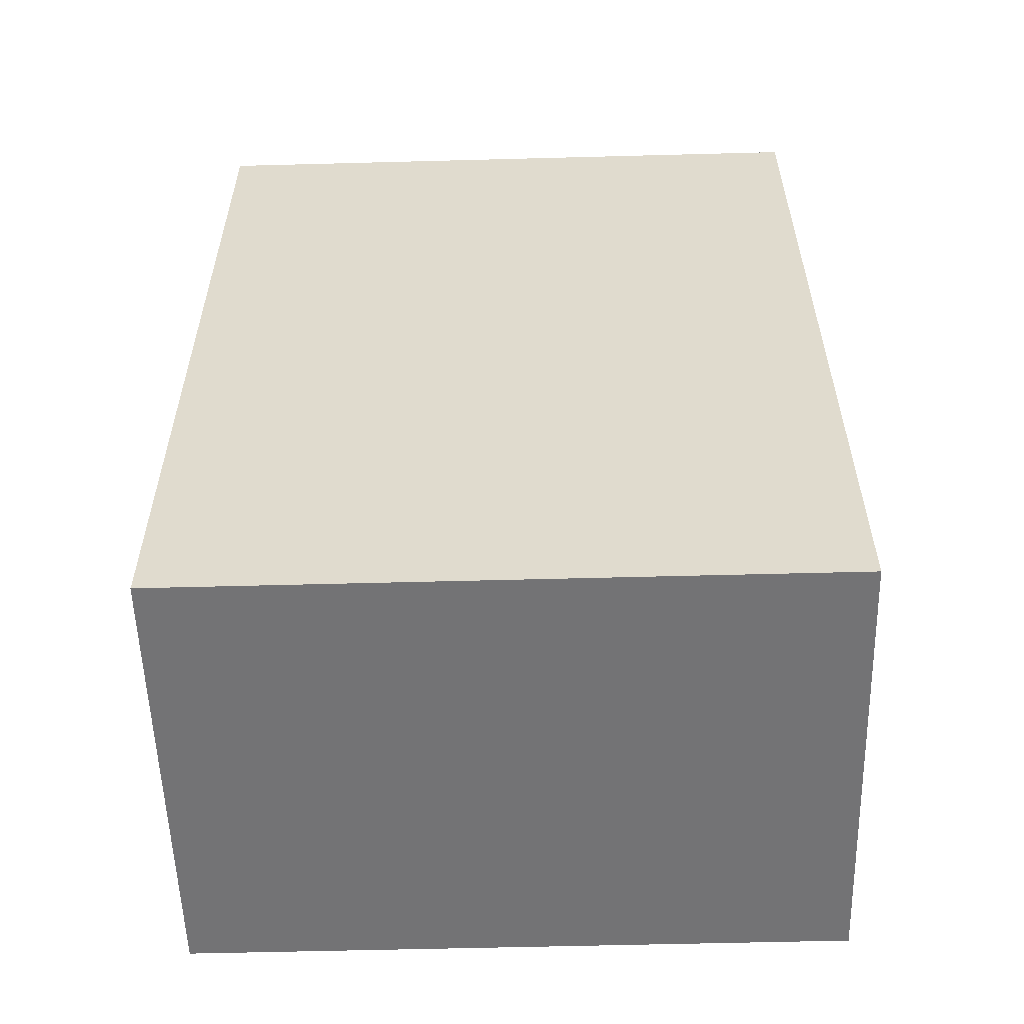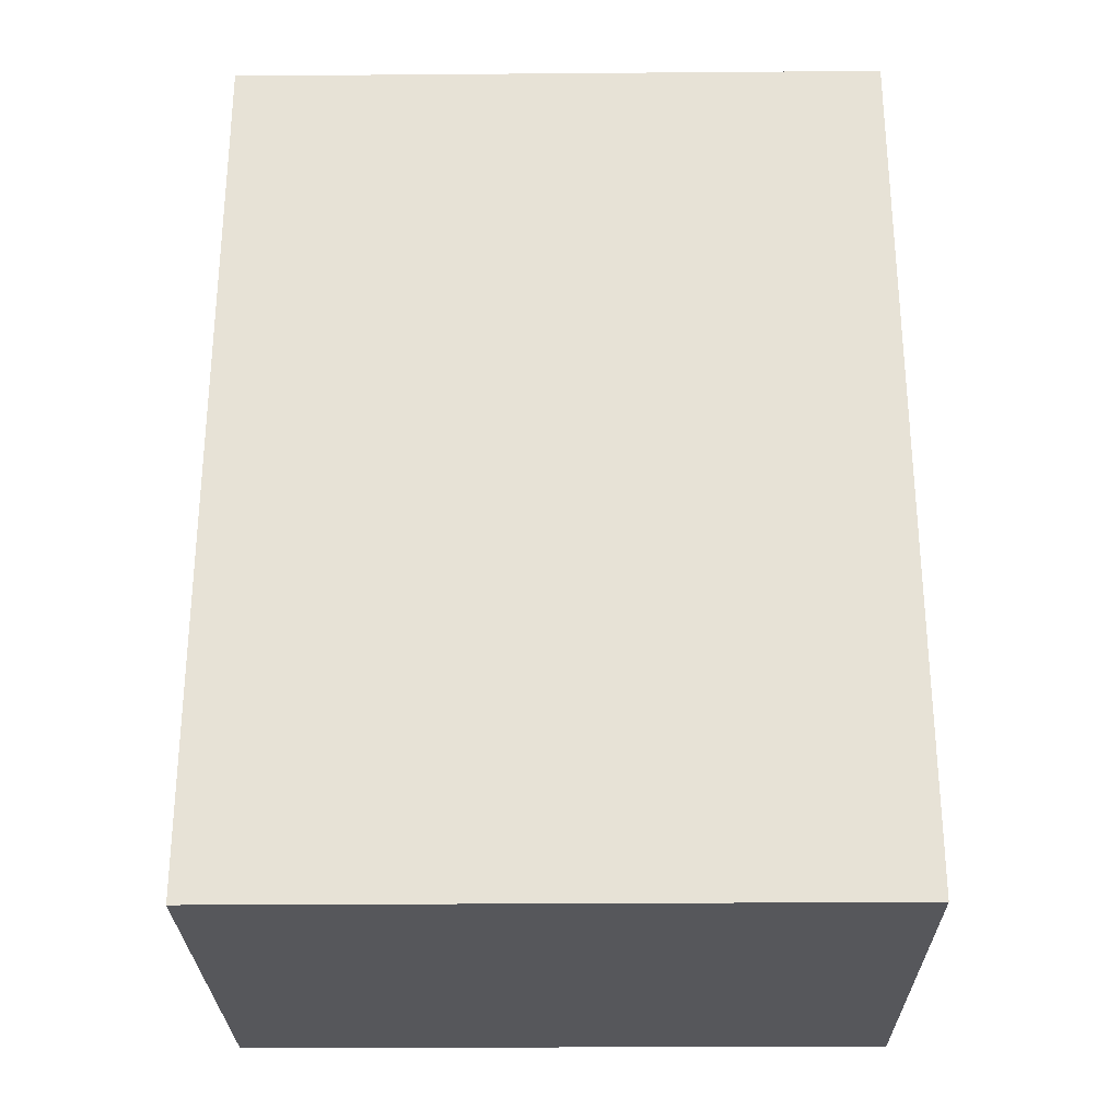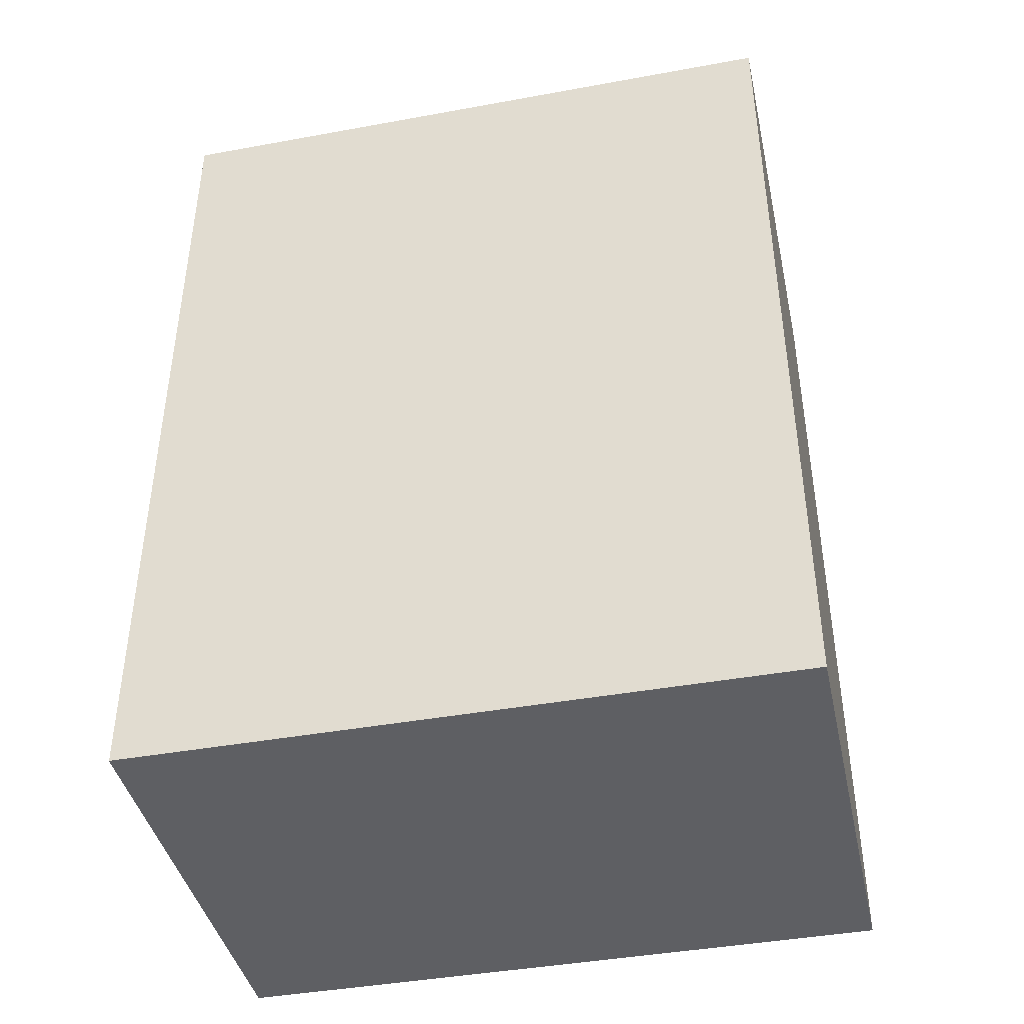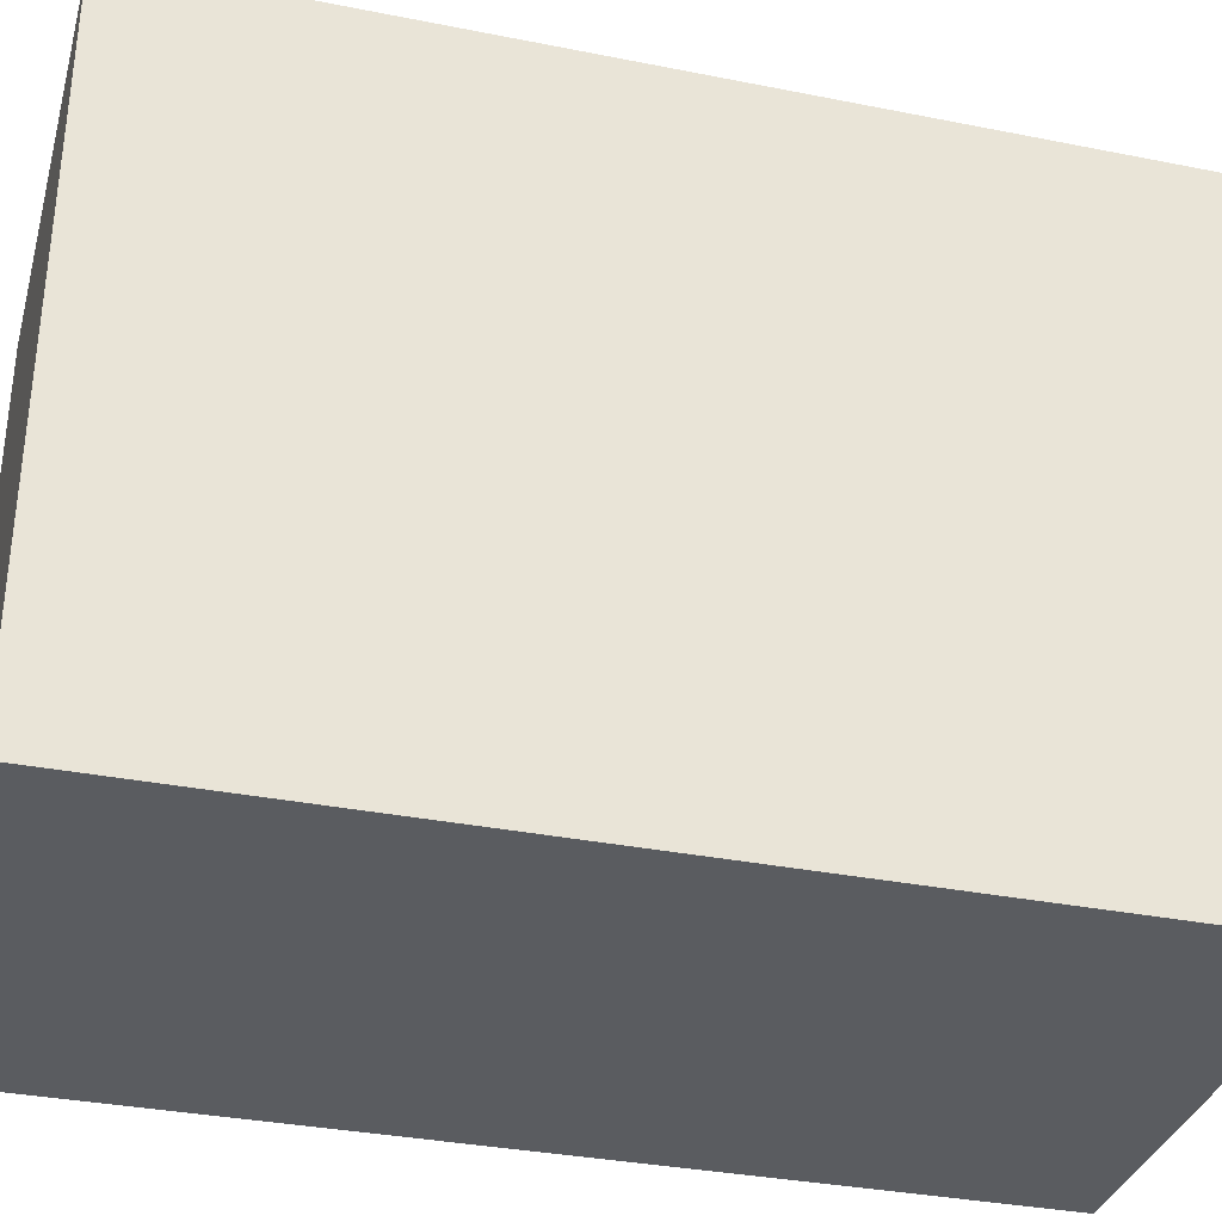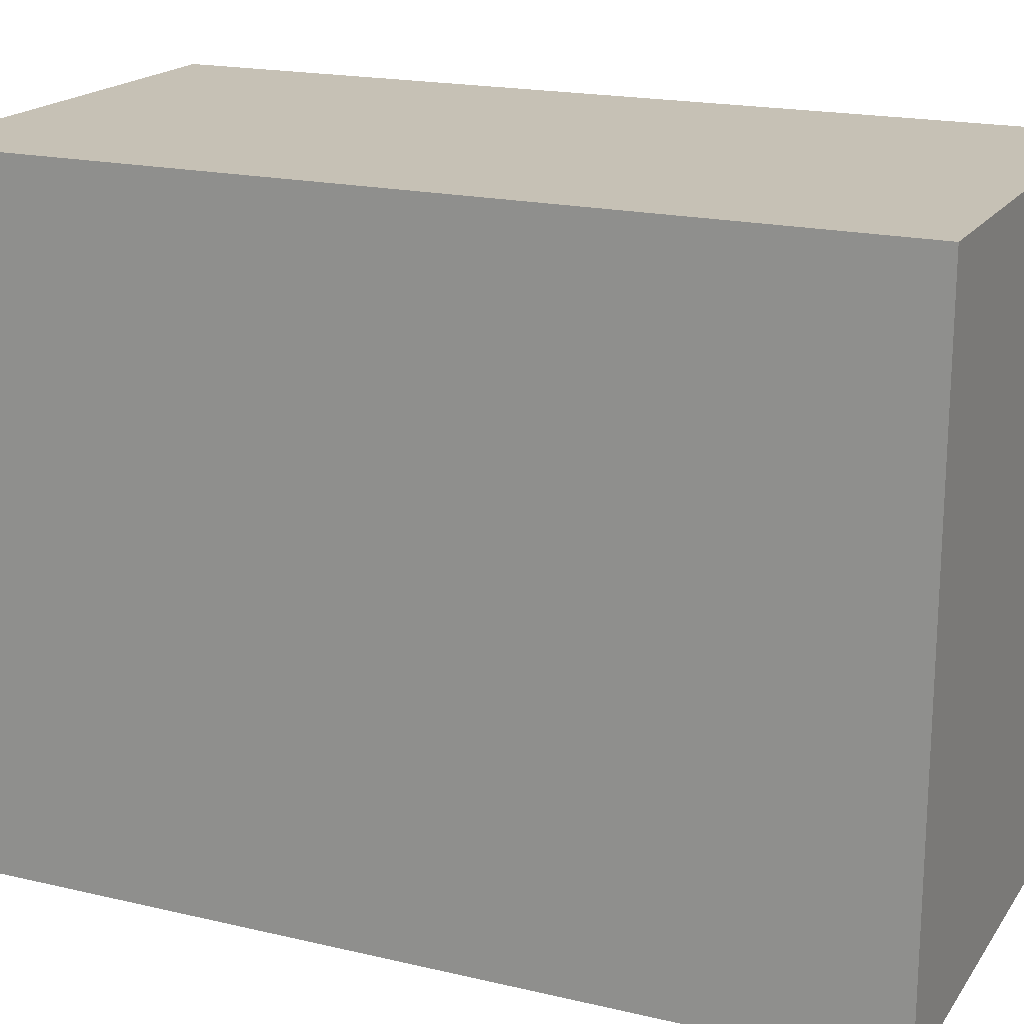
<metadata>
{"format":"obj","ext":"obj","renderer":"f3d","projection":"perspective","resolution":1024,"background":"white","views":[{"elev":-56.0,"azim":-88.4,"up":"+Y"},{"elev":-27.3,"azim":-89.3,"up":"+Y"},{"elev":-41.9,"azim":-77.6,"up":"+Y"},{"elev":-33.9,"azim":-105.1,"up":"+Z"},{"elev":18.7,"azim":114.2,"up":"+Z"}]}
</metadata>
<code>
o finger1_segment0
v -0.011 0.005 -0.016
v -0.011 0.005 -0.01599
v -0.011 0.005 -0.01596
v -0.011 0.005 -0.01592
v -0.011 0.005 -0.01585
v -0.011 0.005 -0.01577
v -0.011 0.005 -0.01567
v -0.011 0.005 -0.01555
v -0.011 0.005 -0.01542
v -0.011 0.005 -0.01527
v -0.011 0.005 -0.0151
v -0.011 0.005 -0.01492
v -0.011 0.005 -0.01473
v -0.011 0.005 -0.01452
v -0.011 0.005 -0.01429
v -0.011 0.005 -0.01406
v -0.011 0.005 -0.0138
v -0.011 0.005 -0.01354
v -0.011 0.005 -0.01326
v -0.011 0.005 -0.01297
v -0.011 0.005 -0.01267
v -0.011 0.005 -0.01236
v -0.011 0.005 -0.01204
v -0.011 0.005 -0.0117
v -0.011 0.005 -0.01136
v -0.011 0.005 -0.011
v -0.011 0.005 -0.01064
v -0.011 0.005 -0.01026
v -0.011 0.005 -0.00988
v -0.011 0.005 -0.00949
v -0.011 0.005 -0.00909
v -0.011 0.005 -0.00868
v -0.011 0.005 -0.00827
v -0.011 0.005 -0.00785
v -0.011 0.005 -0.00742
v -0.011 0.005 -0.00698
v -0.011 0.005 -0.00654
v -0.011 0.005 -0.0061
v -0.011 0.005 -0.00565
v -0.011 0.005 -0.00519
v -0.011 0.005 -0.00474
v -0.011 0.005 -0.00427
v -0.011 0.005 -0.00381
v -0.011 0.005 -0.00334
v -0.011 0.005 -0.00287
v -0.011 0.005 -0.00239
v -0.011 0.005 -0.00192
v -0.011 0.005 -0.00144
v -0.011 0.005 -0.00096
v -0.011 0.005 -0.00048
v -0.011 0.005 -0
v -0.011 0.005 0.00048
v -0.011 0.005 0.00096
v -0.011 0.005 0.00144
v -0.011 0.005 0.00192
v -0.011 0.005 0.00239
v -0.011 0.005 0.00287
v -0.011 0.005 0.00334
v -0.011 0.005 0.00381
v -0.011 0.005 0.00427
v -0.011 0.005 0.00474
v -0.011 0.005 0.00519
v -0.011 0.005 0.00565
v -0.011 0.005 0.0061
v -0.011 0.005 0.00654
v -0.011 0.005 0.00698
v -0.011 0.005 0.00742
v -0.011 0.005 0.00785
v -0.011 0.005 0.00827
v -0.011 0.005 0.00868
v -0.011 0.005 0.00909
v -0.011 0.005 0.00949
v -0.011 0.005 0.00988
v -0.011 0.005 0.01026
v -0.011 0.005 0.01064
v -0.011 0.005 0.011
v -0.011 0.005 0.01136
v -0.011 0.005 0.0117
v -0.011 0.005 0.01204
v -0.011 0.005 0.01236
v -0.011 0.005 0.01267
v -0.011 0.005 0.01297
v -0.011 0.005 0.01326
v -0.011 0.005 0.01354
v -0.011 0.005 0.0138
v -0.011 0.005 0.01406
v -0.011 0.005 0.01429
v -0.011 0.005 0.01452
v -0.011 0.005 0.01473
v -0.011 0.005 0.01492
v -0.011 0.005 0.0151
v -0.011 0.005 0.01527
v -0.011 0.005 0.01542
v -0.011 0.005 0.01555
v -0.011 0.005 0.01567
v -0.011 0.005 0.01577
v -0.011 0.005 0.01585
v -0.011 0.005 0.01592
v -0.011 0.005 0.01596
v -0.011 0.005 0.01599
v -0.011 0.005 0.016
v -0.011 0.04795 -0.016
v -0.011 0.04795 -0.01552
v -0.011 0.04795 -0.01506
v -0.011 0.04795 -0.0146
v -0.011 0.04795 -0.01415
v -0.011 0.04795 -0.01372
v -0.011 0.04795 -0.01329
v -0.011 0.04795 -0.01286
v -0.011 0.04795 -0.01245
v -0.011 0.04795 -0.01205
v -0.011 0.04795 -0.01165
v -0.011 0.04795 -0.01126
v -0.011 0.04795 -0.01088
v -0.011 0.04795 -0.0105
v -0.011 0.04795 -0.01013
v -0.011 0.04795 -0.00977
v -0.011 0.04795 -0.00942
v -0.011 0.04795 -0.00907
v -0.011 0.04795 -0.00873
v -0.011 0.04795 -0.00839
v -0.011 0.04795 -0.00806
v -0.011 0.04795 -0.00774
v -0.011 0.04795 -0.00742
v -0.011 0.04795 -0.00711
v -0.011 0.04795 -0.0068
v -0.011 0.04795 -0.0065
v -0.011 0.04795 -0.0062
v -0.011 0.04795 -0.00591
v -0.011 0.04795 -0.00562
v -0.011 0.04795 -0.00534
v -0.011 0.04795 -0.00506
v -0.011 0.04795 -0.00478
v -0.011 0.04795 -0.00451
v -0.011 0.04795 -0.00424
v -0.011 0.04795 -0.00397
v -0.011 0.04795 -0.00371
v -0.011 0.04795 -0.00345
v -0.011 0.04795 -0.00319
v -0.011 0.04795 -0.00294
v -0.011 0.04795 -0.00268
v -0.011 0.04795 -0.00243
v -0.011 0.04795 -0.00218
v -0.011 0.04795 -0.00194
v -0.011 0.04795 -0.00169
v -0.011 0.04795 -0.00145
v -0.011 0.04795 -0.0012
v -0.011 0.04795 -0.00096
v -0.011 0.04795 -0.00072
v -0.011 0.04795 -0.00048
v -0.011 0.04795 -0.00024
v -0.011 0.04795 -0
v -0.011 0.04795 0.00024
v -0.011 0.04795 0.00048
v -0.011 0.04795 0.00072
v -0.011 0.04795 0.00096
v -0.011 0.04795 0.0012
v -0.011 0.04795 0.00145
v -0.011 0.04795 0.00169
v -0.011 0.04795 0.00194
v -0.011 0.04795 0.00218
v -0.011 0.04795 0.00243
v -0.011 0.04795 0.00268
v -0.011 0.04795 0.00294
v -0.011 0.04795 0.00319
v -0.011 0.04795 0.00345
v -0.011 0.04795 0.00371
v -0.011 0.04795 0.00397
v -0.011 0.04795 0.00424
v -0.011 0.04795 0.00451
v -0.011 0.04795 0.00478
v -0.011 0.04795 0.00506
v -0.011 0.04795 0.00534
v -0.011 0.04795 0.00562
v -0.011 0.04795 0.00591
v -0.011 0.04795 0.0062
v -0.011 0.04795 0.0065
v -0.011 0.04795 0.0068
v -0.011 0.04795 0.00711
v -0.011 0.04795 0.00742
v -0.011 0.04795 0.00774
v -0.011 0.04795 0.00806
v -0.011 0.04795 0.00839
v -0.011 0.04795 0.00873
v -0.011 0.04795 0.00907
v -0.011 0.04795 0.00942
v -0.011 0.04795 0.00977
v -0.011 0.04795 0.01013
v -0.011 0.04795 0.0105
v -0.011 0.04795 0.01088
v -0.011 0.04795 0.01126
v -0.011 0.04795 0.01165
v -0.011 0.04795 0.01205
v -0.011 0.04795 0.01245
v -0.011 0.04795 0.01286
v -0.011 0.04795 0.01329
v -0.011 0.04795 0.01372
v -0.011 0.04795 0.01415
v -0.011 0.04795 0.0146
v -0.011 0.04795 0.01506
v -0.011 0.04795 0.01552
v -0.011 0.04795 0.016
v 0.011 0.04795 -0.016
v 0.011 0.04795 0.016
v 0.011 0.005 0.016
v 0.011 0.005 -0.016
f 49 48 206
f 99 100 102
f 2 206 1
f 205 202 101
f 204 206 203
f 3 102 2
f 4 103 3
f 5 104 4
f 6 105 5
f 7 106 6
f 8 107 7
f 9 108 8
f 10 109 9
f 11 110 10
f 12 111 11
f 13 112 12
f 14 113 13
f 15 114 14
f 16 115 15
f 17 116 16
f 18 117 17
f 19 118 18
f 20 119 19
f 21 120 20
f 22 121 21
f 23 122 22
f 24 123 23
f 25 124 24
f 26 125 25
f 27 126 26
f 28 127 27
f 29 128 28
f 30 129 29
f 31 130 30
f 32 131 31
f 33 132 32
f 34 133 33
f 35 134 34
f 36 135 35
f 37 136 36
f 38 137 37
f 39 138 38
f 40 139 39
f 41 140 40
f 42 141 41
f 43 142 42
f 44 143 43
f 45 144 44
f 46 145 45
f 47 146 46
f 48 147 47
f 49 148 48
f 50 149 49
f 50 151 150
f 51 152 151
f 52 153 152
f 53 154 153
f 54 155 154
f 55 156 155
f 56 157 156
f 57 158 157
f 58 159 158
f 59 160 159
f 60 161 160
f 61 162 161
f 62 163 162
f 63 164 163
f 64 165 164
f 65 166 165
f 66 167 166
f 67 168 167
f 68 169 168
f 69 170 169
f 70 171 170
f 71 172 171
f 72 173 172
f 73 174 173
f 74 175 174
f 75 176 175
f 76 177 176
f 77 178 177
f 78 179 178
f 79 180 179
f 80 181 180
f 81 182 181
f 82 183 182
f 83 184 183
f 84 185 184
f 85 186 185
f 86 187 186
f 87 188 187
f 88 189 188
f 89 190 189
f 90 191 190
f 91 192 191
f 92 193 192
f 93 194 193
f 94 195 194
f 95 196 195
f 96 197 196
f 97 198 197
f 98 199 198
f 99 200 199
f 100 201 200
f 101 202 201
f 205 101 100
f 99 98 205
f 98 97 205
f 205 100 99
f 1 206 2
f 206 205 51
f 2 206 3
f 4 3 206
f 4 206 5
f 96 95 205
f 95 94 205
f 205 97 96
f 5 206 6
f 7 6 206
f 7 206 8
f 93 92 205
f 92 91 205
f 205 94 93
f 8 206 9
f 10 9 206
f 10 206 11
f 90 89 205
f 89 88 205
f 205 91 90
f 11 206 12
f 13 12 206
f 13 206 14
f 87 86 205
f 86 85 205
f 205 88 87
f 14 206 15
f 16 15 206
f 16 206 17
f 84 83 205
f 83 82 205
f 205 85 84
f 17 206 18
f 19 18 206
f 19 206 20
f 81 80 205
f 80 79 205
f 205 82 81
f 20 206 21
f 22 21 206
f 22 206 23
f 78 77 205
f 77 76 205
f 205 79 78
f 23 206 24
f 25 24 206
f 25 206 26
f 75 74 205
f 74 73 205
f 205 76 75
f 26 206 27
f 28 27 206
f 28 206 29
f 72 71 205
f 71 70 205
f 205 73 72
f 29 206 30
f 31 30 206
f 31 206 32
f 69 68 205
f 68 67 205
f 205 70 69
f 32 206 33
f 34 33 206
f 34 206 35
f 66 65 205
f 65 64 205
f 205 67 66
f 35 206 36
f 37 36 206
f 37 206 38
f 64 63 205
f 63 62 205
f 61 60 205
f 60 59 205
f 59 58 205
f 205 62 61
f 38 206 39
f 39 206 40
f 57 56 205
f 56 55 205
f 205 58 57
f 40 206 41
f 41 206 42
f 44 43 206
f 43 42 206
f 44 206 45
f 55 54 205
f 54 53 205
f 47 46 206
f 46 45 206
f 47 206 48
f 205 53 52
f 52 51 205
f 51 50 206
f 50 49 206
f 203 2 102
f 2 3 102
f 3 4 102
f 4 5 102
f 6 7 102
f 7 8 102
f 6 102 5
f 202 204 201
f 204 203 125
f 201 204 200
f 200 204 199
f 8 9 102
f 9 10 102
f 196 204 195
f 198 199 204
f 196 197 204
f 197 198 204
f 193 194 204
f 194 195 204
f 191 192 204
f 192 193 204
f 188 189 204
f 189 190 204
f 188 204 187
f 190 191 204
f 186 187 204
f 10 11 102
f 184 204 183
f 185 186 204
f 182 183 204
f 184 185 204
f 11 12 102
f 13 14 102
f 14 15 102
f 13 102 12
f 182 204 181
f 180 181 204
f 180 204 179
f 16 17 102
f 17 18 102
f 16 102 15
f 179 204 178
f 178 204 177
f 19 20 102
f 20 21 102
f 19 102 18
f 177 204 176
f 175 176 204
f 175 204 174
f 21 22 102
f 22 23 102
f 23 24 102
f 24 25 102
f 25 26 102
f 26 27 102
f 27 28 102
f 28 29 102
f 29 30 102
f 30 31 102
f 32 33 102
f 33 34 102
f 32 102 31
f 174 204 173
f 173 204 172
f 170 171 204
f 171 172 204
f 170 204 169
f 168 169 204
f 165 166 204
f 166 167 204
f 165 204 164
f 167 168 204
f 163 164 204
f 163 204 162
f 34 35 102
f 35 36 102
f 36 37 102
f 37 38 102
f 38 39 102
f 39 40 102
f 40 41 102
f 41 42 102
f 43 44 102
f 44 45 102
f 43 102 42
f 45 46 102
f 46 47 102
f 162 204 161
f 161 204 160
f 158 159 204
f 159 160 204
f 158 204 157
f 47 48 102
f 48 49 102
f 157 204 156
f 154 155 204
f 155 156 204
f 154 204 153
f 151 152 204
f 152 153 204
f 151 204 150
f 50 51 102
f 51 52 102
f 50 102 49
f 150 204 149
f 147 148 204
f 148 149 204
f 147 204 146
f 53 54 102
f 54 55 102
f 53 102 52
f 146 204 145
f 144 145 204
f 144 204 143
f 141 142 204
f 142 143 204
f 56 57 102
f 57 58 102
f 56 102 55
f 138 204 137
f 140 141 204
f 138 139 204
f 139 140 204
f 136 137 204
f 136 204 135
f 134 135 204
f 134 204 133
f 131 132 204
f 132 133 204
f 131 204 130
f 58 59 102
f 59 60 102
f 60 61 102
f 61 62 102
f 62 63 102
f 63 64 102
f 64 65 102
f 65 66 102
f 66 67 102
f 68 69 102
f 69 70 102
f 68 102 67
f 70 71 102
f 71 72 102
f 130 204 129
f 72 73 102
f 73 74 102
f 74 75 102
f 75 76 102
f 129 204 128
f 128 204 127
f 126 127 204
f 126 204 125
f 77 78 102
f 78 79 102
f 77 102 76
f 124 125 203
f 121 122 203
f 122 123 203
f 123 124 203
f 79 80 102
f 119 120 203
f 120 121 203
f 80 81 102
f 81 82 102
f 82 83 102
f 84 85 102
f 85 86 102
f 83 84 102
f 116 117 203
f 117 118 203
f 118 119 203
f 86 87 102
f 87 88 102
f 88 89 102
f 89 90 102
f 90 91 102
f 91 92 102
f 92 93 102
f 93 94 102
f 94 95 102
f 95 96 102
f 97 98 102
f 98 99 102
f 96 97 102
f 114 115 203
f 115 116 203
f 112 113 203
f 113 114 203
f 110 111 203
f 111 112 203
f 108 109 203
f 109 110 203
f 106 107 203
f 107 108 203
f 104 105 203
f 105 106 203
f 102 103 203
f 103 104 203
f 100 101 102
f 2 203 206
f 205 204 202
f 204 205 206
f 3 103 102
f 4 104 103
f 5 105 104
f 6 106 105
f 7 107 106
f 8 108 107
f 9 109 108
f 10 110 109
f 11 111 110
f 12 112 111
f 13 113 112
f 14 114 113
f 15 115 114
f 16 116 115
f 17 117 116
f 18 118 117
f 19 119 118
f 20 120 119
f 21 121 120
f 22 122 121
f 23 123 122
f 24 124 123
f 25 125 124
f 26 126 125
f 27 127 126
f 28 128 127
f 29 129 128
f 30 130 129
f 31 131 130
f 32 132 131
f 33 133 132
f 34 134 133
f 35 135 134
f 36 136 135
f 37 137 136
f 38 138 137
f 39 139 138
f 40 140 139
f 41 141 140
f 42 142 141
f 43 143 142
f 44 144 143
f 45 145 144
f 46 146 145
f 47 147 146
f 48 148 147
f 49 149 148
f 50 150 149
f 50 51 151
f 51 52 152
f 52 53 153
f 53 54 154
f 54 55 155
f 55 56 156
f 56 57 157
f 57 58 158
f 58 59 159
f 59 60 160
f 60 61 161
f 61 62 162
f 62 63 163
f 63 64 164
f 64 65 165
f 65 66 166
f 66 67 167
f 67 68 168
f 68 69 169
f 69 70 170
f 70 71 171
f 71 72 172
f 72 73 173
f 73 74 174
f 74 75 175
f 75 76 176
f 76 77 177
f 77 78 178
f 78 79 179
f 79 80 180
f 80 81 181
f 81 82 182
f 82 83 183
f 83 84 184
f 84 85 185
f 85 86 186
f 86 87 187
f 87 88 188
f 88 89 189
f 89 90 190
f 90 91 191
f 91 92 192
f 92 93 193
f 93 94 194
f 94 95 195
f 95 96 196
f 96 97 197
f 97 98 198
f 98 99 199
f 99 100 200
f 100 101 201
f 101 102 202

</code>
